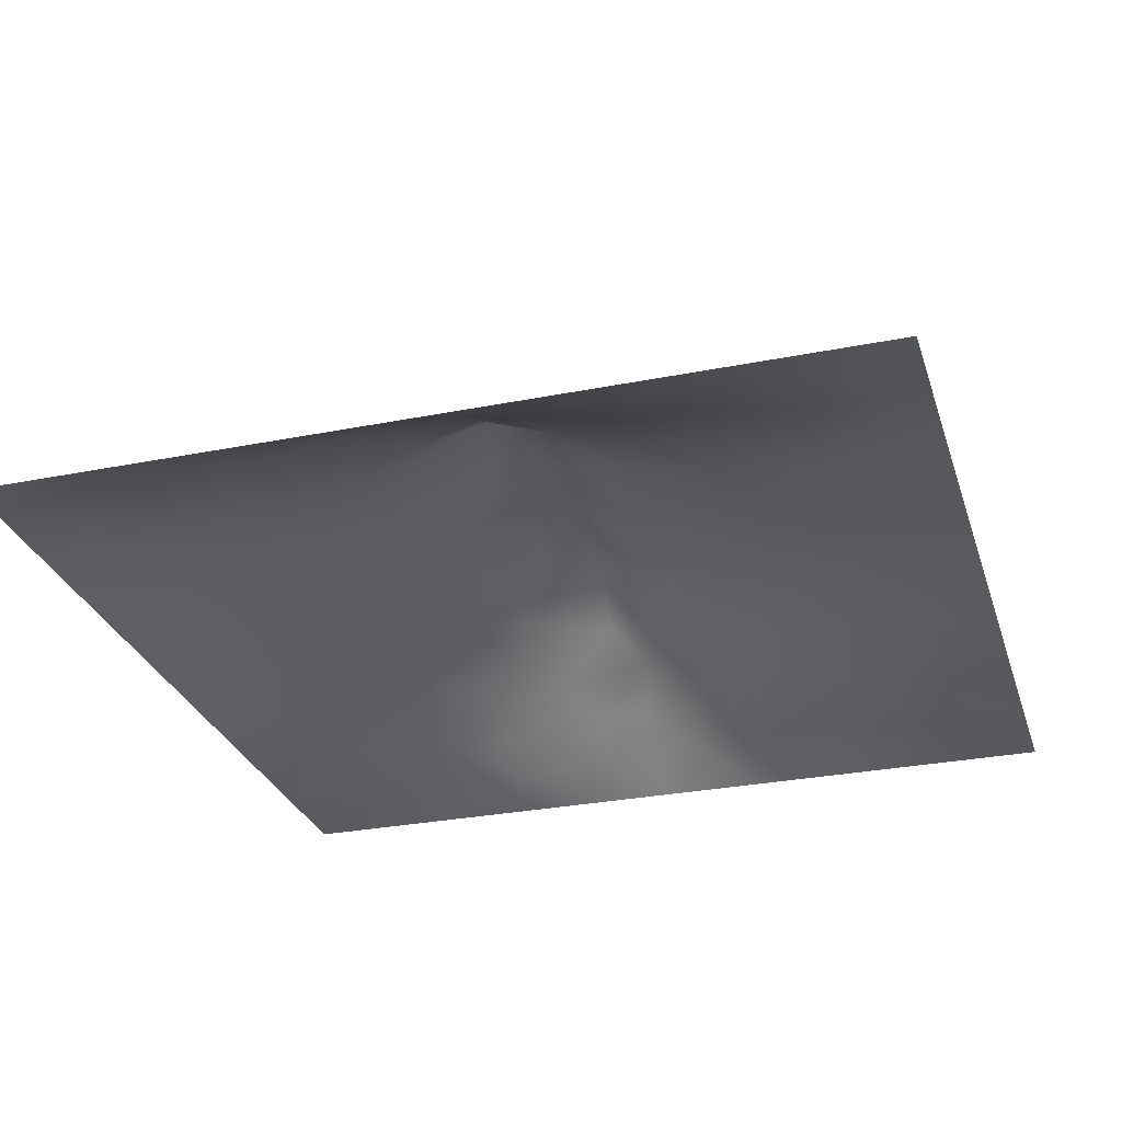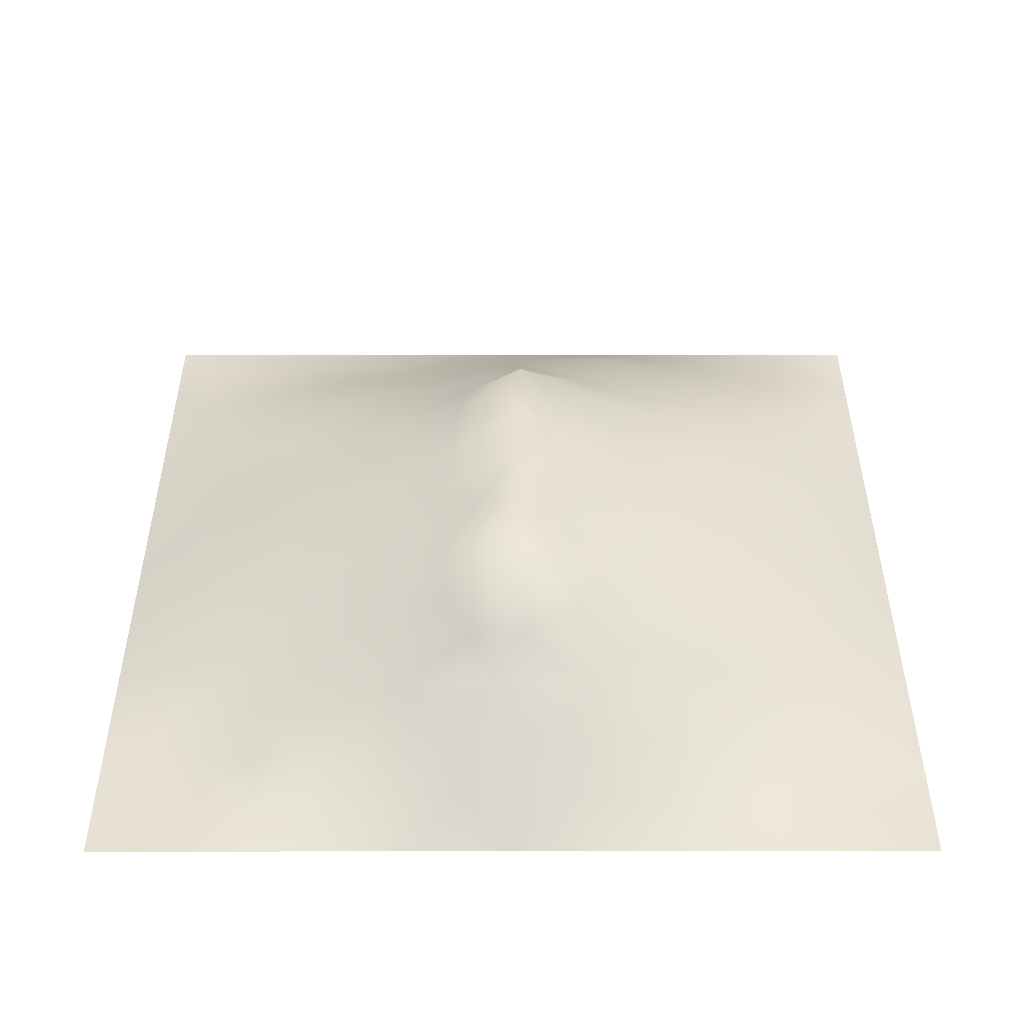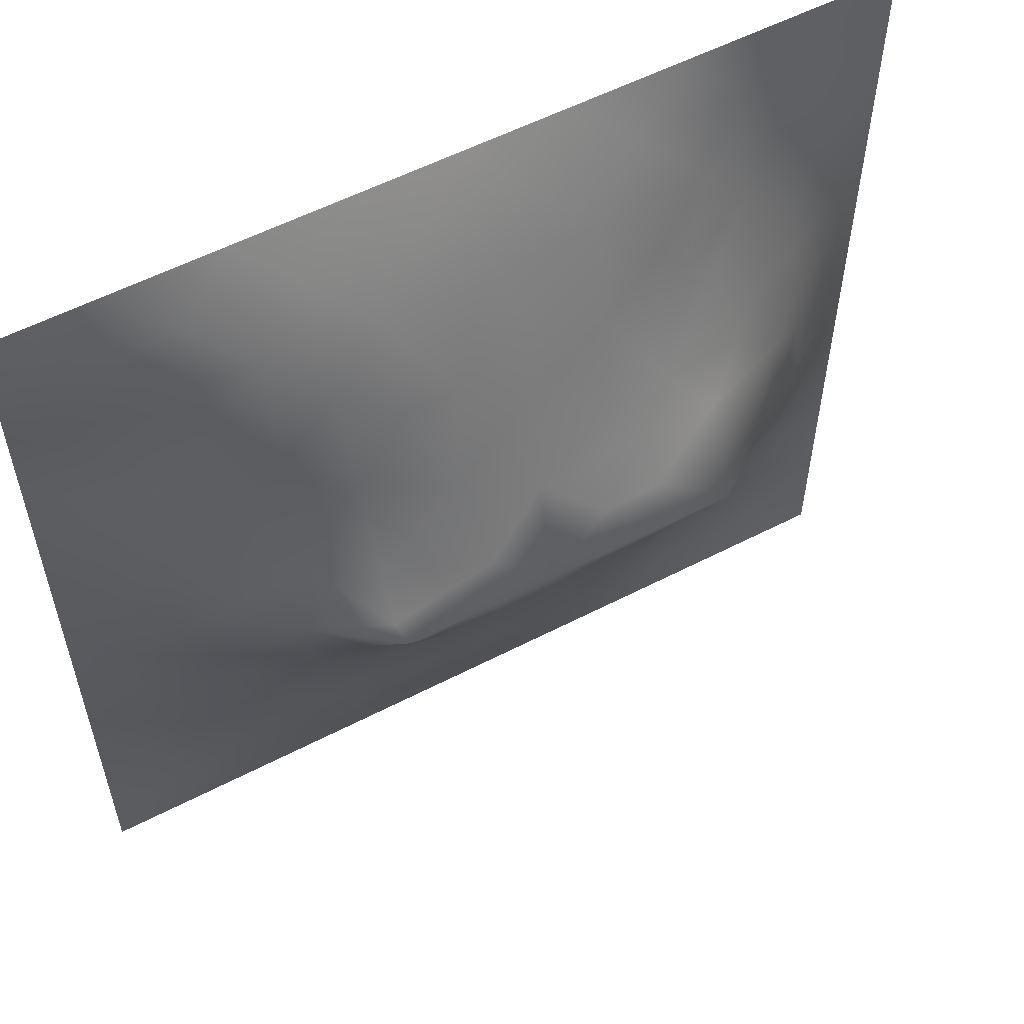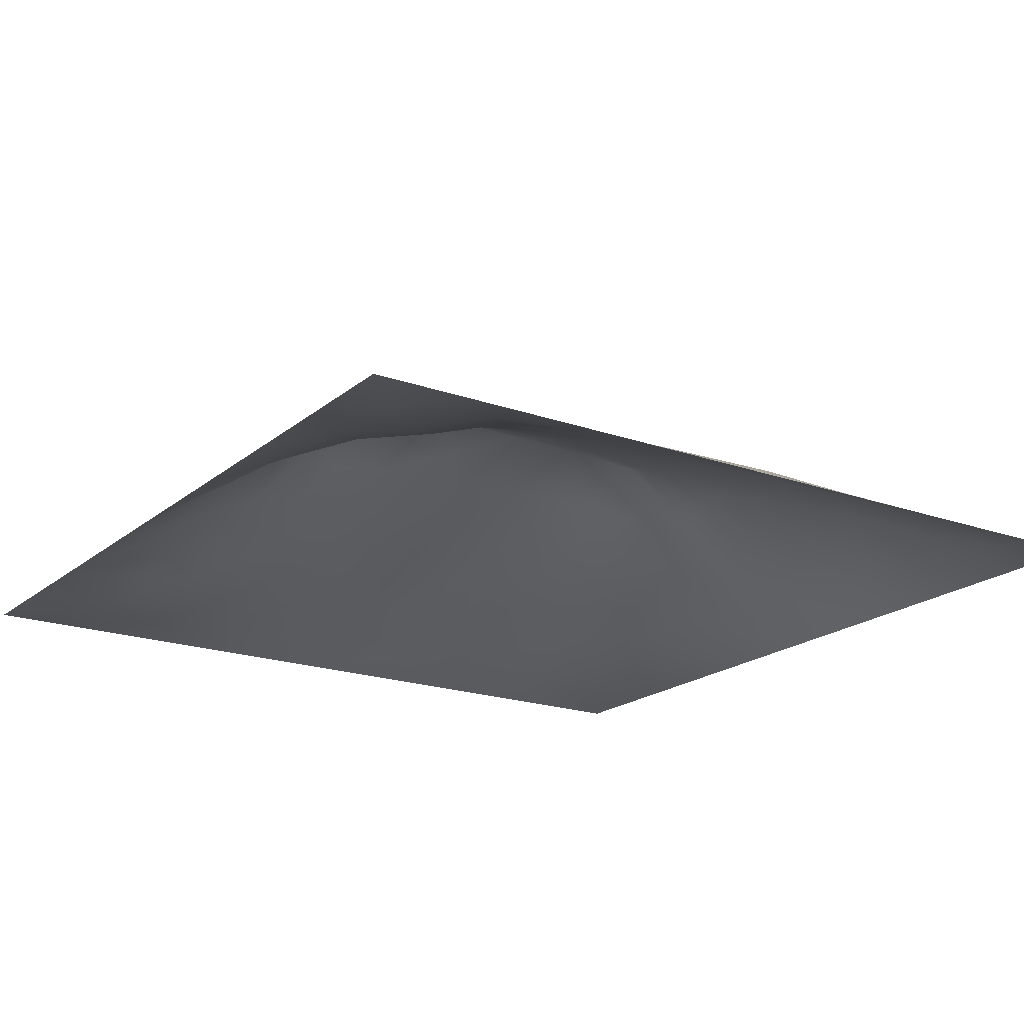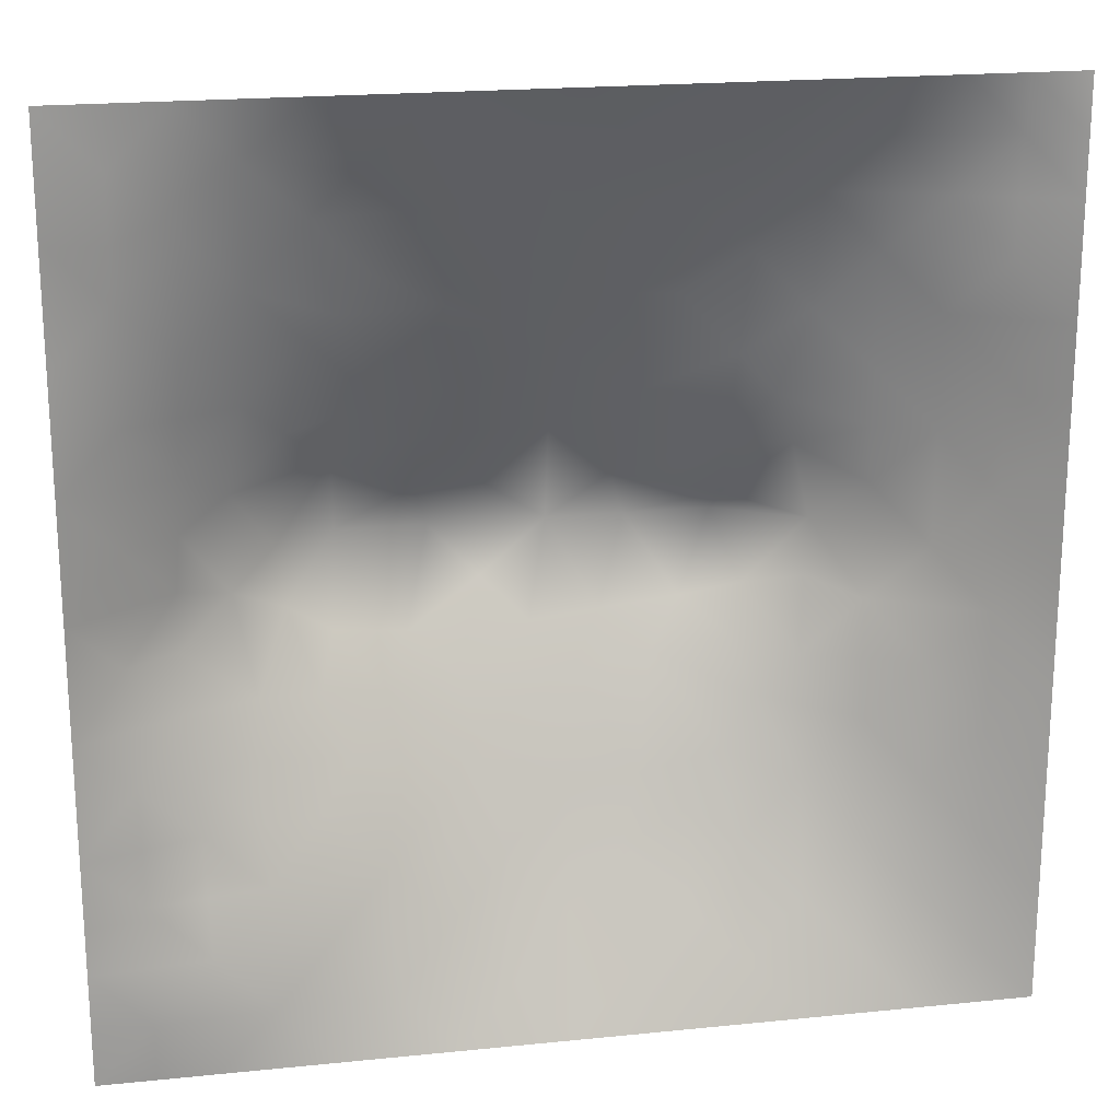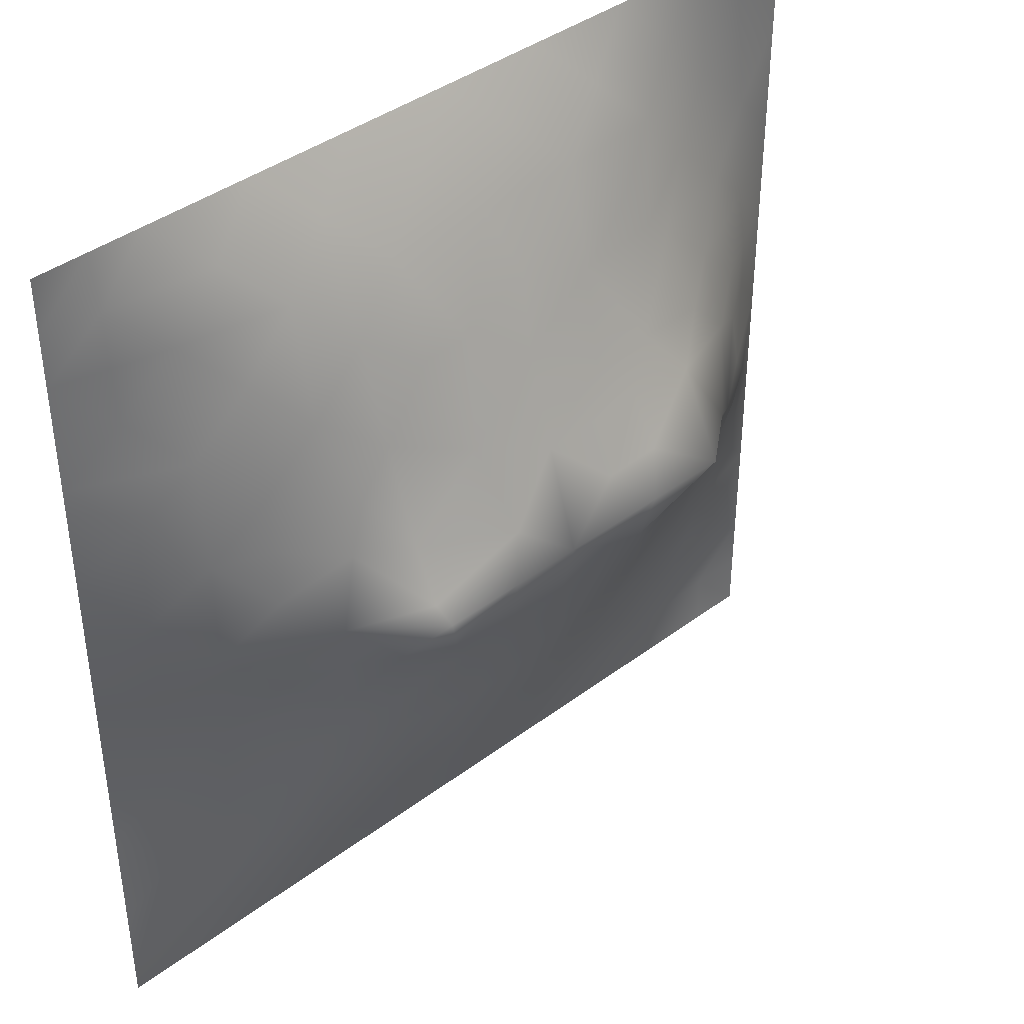
<metadata>
{"format":"obj","ext":"obj","renderer":"f3d","projection":"perspective","resolution":1024,"background":"white","views":[{"elev":-28.9,"azim":-73.4,"up":"+Z"},{"elev":39.5,"azim":89.9,"up":"+Z"},{"elev":56.6,"azim":-28.4,"up":"+Y"},{"elev":-19.5,"azim":146.2,"up":"+Z"},{"elev":20.1,"azim":169.4,"up":"+Y"},{"elev":40.2,"azim":-42.8,"up":"+Y"}]}
</metadata>
<code>
v -0 0 -0
v 1 0 -0
v -0 1 0
v 1 1 0
v 0.6518 0.4128 0.1536
v -0 0.5 0
v 0.5 1 0
v 1 0.5 0
v 0.5 -0 0
v 0.2442 0.7539 0.08931
v 0.7546 0.7505 0.0792
v 0.2467 0.2493 0.07408
v 0.7522 0.2536 0.06274
v 0.75 0 0
v 0.25 0 0
v 1 0.75 0
v 1 0.25 0
v 0.25 1 0
v 0.75 1 0
v 0 0.25 0
v 0 0.75 -0
v 0.3637 0.2196 0.08089
v 0.06147 0.8758 0.01613
v 0.2283 0.5159 0.1378
v 0.8153 0.2522 0.05212
v 0.8835 0.3759 0.06153
v 0.625 0.1256 0.04405
v 0.8894 0.4371 0.07627
v 0.8738 0.128 0.00652
v 0.3746 0.1248 0.04577
v 0.1244 0.1244 0.02367
v 0.4924 0.2504 0.09862
v 0.8832 0.6248 0.06364
v 0.6348 0.6247 0.1526
v 0.8736 0.8732 0.01233
v 0.3739 0.8801 0.0616
v 0.2501 0.6011 0.1291
v 0.1234 0.8772 0.03082
v 0.1152 0.6261 0.06859
v 0.6261 0.8785 0.05775
v 0.1216 0.376 0.05202
v 0.2489 0.1227 0.04325
v 0.8766 0.7489 0.03941
v 0.8775 0.2515 0.03754
v 0.2476 0.8807 0.05597
v 0.7512 0.877 0.04428
v 0.1232 0.2501 0.03937
v 0.1188 0.7522 0.0542
v 0.3127 0.5942 0.1561
v 0.5851 0.3058 0.1143
v 0.746 0.3676 0.1103
v 0.8891 0.4998 0.07776
v 0.4346 0.7756 0.1037
v 0.2344 0.4554 0.1277
v 0 0.375 0
v 0.5002 0.8776 0.05833
v 0.5008 0.6256 0.1601
v 0.2427 0.3758 0.1041
v 0.1149 0.5003 0.07031
v 0.5222 0.4136 0.1599
v 0.627 0.2524 0.08655
v 0.4999 0.1244 0.04998
v 0.4971 0.5114 0.2026
v 0 0.625 0
v 0 0.875 0
v 0 0.125 0
v 0.625 1 0
v 0.875 1 0
v 0.125 1 0
v 0.375 1 0
v 1 0.375 0
v 1 0.125 0
v 1 0.875 0
v 1 0.625 0
v 0.375 0 0
v 0.125 0 0
v 0.875 0 0
v 0.625 0 0
v 0.7495 0.1275 0.02765
v 0.6398 0.5622 0.1805
v 0.7852 0.516 0.1511
v 0.06233 0.3132 0.02026
v 0.1777 0.438 0.09351
v 0.1821 0.3123 0.07238
v 0.05923 0.438 0.03098
v 0.6878 0.9397 0.02787
v 0.6901 0.8145 0.0724
v 0.5627 0.9398 0.03097
v 0.05661 0.6883 0.03465
v 0.1792 0.6898 0.0841
v 0.05629 0.5629 0.03707
v 0.1866 0.9411 0.02688
v 0.1829 0.8166 0.06194
v 0.06173 0.9383 0.01122
v 0.4314 0.563 0.1839
v 0.6802 0.36 0.1256
v 0.5079 0.727 0.1205
v 0.3092 0.8185 0.08397
v 0.4374 0.9408 0.03303
v 0.9378 0.8118 0.01532
v 0.8124 0.8112 0.03987
v 0.9368 0.9368 0.001924
v 0.8755 0.1895 0.0232
v 0.5702 0.5628 0.1838
v 0.9407 0.6245 0.02983
v 0.8331 0.5915 0.09912
v 0.8194 0.6874 0.07778
v 0.9406 0.5619 0.03187
v 0.313 0.7038 0.1161
v 0.9381 0.2511 0.0166
v 0.885 0.5621 0.06994
v 0.1873 0.06124 0.01921
v 0.06232 0.06234 0.008084
v 0.1854 0.1862 0.04855
v 0.3125 0.0627 0.02023
v 0.3107 0.1855 0.06827
v 0.4375 0.06236 0.02398
v 0.8117 0.06429 0.006832
v 0.9368 0.0635 -0.002189
v -0 0.9375 0
v 0.5926 0.6766 0.1363
v 0.5258 0.8072 0.0891
v 0.5631 0.1874 0.07279
v 0.6879 0.1904 0.05452
v 0.5624 0.06207 0.02489
v 0.9403 0.3133 0.0257
v 0.8186 0.3143 0.06999
v 0.9452 0.4377 0.03866
v 0.312 0.9402 0.02995
v 0.9375 0 -0
v 0.8124 0.1911 0.0314
v 0.8118 0.3732 0.0931
v 0.6871 0.06321 0.0187
v 0.3956 0.3769 0.1428
v 0.9383 0.1883 0.01545
v 0.4369 0.1861 0.07534
v 0.06238 0.1877 0.01448
v 0.3773 0.7733 0.1037
v 0.938 0.6864 0.02171
v 0.2973 0.4438 0.1497
v 0.06128 0.813 0.01986
v 0.8122 0.9376 0.01554
v 0.1752 0.5632 0.1008
v 0.7765 0.6485 0.1067
v 0.3115 0.5334 0.1871
v 0.7199 0.5122 0.2027
v 0.3201 0.5105 0.2027
v 0.7223 0.7732 0.08085
v 0.8799 0.3139 0.04896
v 0.6233 0.5119 0.2026
v 0.1818 0.3758 0.07884
v 0.2911 0.3324 0.1071
v 0.7271 0.6076 0.1435
v 0.7193 0.3026 0.09347
v 0.6765 0.6687 0.1264
v 0.3278 0.2762 0.09509
v 0.2724 0.6593 0.1215
v 1 0.0625 -0
v 0.6146 0.7726 0.09581
v 0.6015 0.3682 0.1383
v 0.4135 0.511 0.2026
v 0.7293 0.4238 0.1424
v 0.7783 0.454 0.1391
v 0.3606 0.429 0.1625
v 0.4169 0.2564 0.09887
v 0.3124 0.3899 0.1314
v 0.8328 0.4811 0.117
v 0.4771 0.3634 0.1391
v 0.1774 0.6263 0.09295
v 0.4108 0.6627 0.1415
v 0.8797 0.687 0.05161
v 0.447 0.4202 0.163
v 0.0625 1 0
v 0.5715 0.4596 0.1794
f 1 113 66
f 31 137 113
f 109 157 49
f 98 45 10
f 84 151 41
f 112 114 31
f 114 47 31
f 84 152 58
f 137 66 113
f 93 10 45
f 150 104 63
f 161 145 147
f 170 109 49
f 104 34 57
f 42 114 112
f 76 113 1
f 147 164 161
f 15 112 76
f 115 15 75
f 146 162 163
f 91 59 39
f 150 80 104
f 22 30 136
f 162 51 163
f 32 165 136
f 22 136 165
f 161 95 145
f 76 112 113
f 44 149 25
f 116 30 22
f 174 150 63
f 12 114 42
f 156 116 22
f 156 152 12
f 156 12 116
f 158 72 119
f 168 165 32
f 170 138 109
f 156 22 165
f 6 85 91
f 140 164 147
f 82 137 47
f 172 168 60
f 51 162 96
f 59 91 85
f 34 80 153
f 39 89 91
f 69 94 92
f 152 166 58
f 167 106 81
f 118 29 79
f 170 53 138
f 125 78 27
f 117 9 62
f 48 90 93
f 134 152 156
f 38 92 94
f 99 36 56
f 83 58 54
f 128 26 71
f 151 58 83
f 126 110 17
f 84 12 152
f 84 58 151
f 47 114 84
f 84 114 12
f 47 84 41
f 82 47 41
f 36 99 129
f 20 137 82
f 70 129 99
f 20 66 137
f 55 20 82
f 98 138 36
f 171 33 139
f 102 68 35
f 146 153 80
f 130 2 119
f 166 140 58
f 53 56 36
f 92 18 69
f 103 44 131
f 139 43 171
f 62 136 117
f 122 53 97
f 42 115 116
f 122 97 159
f 5 174 160
f 109 98 10
f 94 173 120
f 14 133 78
f 125 62 9
f 152 134 166
f 123 32 62
f 27 133 124
f 60 160 174
f 136 62 32
f 41 85 82
f 93 45 38
f 129 70 18
f 55 82 85
f 53 36 138
f 92 38 45
f 145 24 147
f 18 92 129
f 126 71 26
f 38 141 93
f 45 129 92
f 48 93 141
f 6 91 64
f 105 139 33
f 149 44 126
f 46 101 142
f 134 156 165
f 39 169 90
f 37 24 145
f 24 59 83
f 120 65 94
f 65 21 141
f 65 23 94
f 37 145 49
f 157 90 169
f 123 27 61
f 124 61 27
f 60 168 160
f 16 100 139
f 56 53 122
f 6 55 85
f 5 96 162
f 24 83 54
f 24 143 59
f 143 169 39
f 69 173 94
f 141 21 48
f 30 116 115
f 89 48 21
f 157 169 37
f 135 103 29
f 95 49 145
f 135 72 17
f 37 169 143
f 37 143 24
f 157 37 49
f 157 10 90
f 109 138 98
f 109 10 157
f 135 44 103
f 170 97 53
f 27 123 125
f 62 125 123
f 151 83 41
f 139 100 43
f 131 79 29
f 73 4 102
f 110 126 44
f 40 46 86
f 57 97 170
f 57 170 95
f 78 125 9
f 117 30 75
f 74 16 139
f 54 58 140
f 87 46 40
f 2 158 119
f 110 135 17
f 108 111 52
f 121 97 57
f 135 110 44
f 45 98 129
f 107 106 33
f 11 155 144
f 155 121 34
f 64 91 89
f 106 153 81
f 38 23 141
f 25 131 44
f 50 160 168
f 23 38 94
f 107 43 11
f 101 11 43
f 154 51 96
f 167 111 106
f 33 106 111
f 107 33 171
f 167 132 28
f 64 89 21
f 105 33 111
f 108 52 8
f 105 111 108
f 121 57 34
f 74 108 8
f 141 23 65
f 74 105 108
f 128 8 52
f 134 164 166
f 11 144 107
f 43 107 171
f 144 155 153
f 144 153 106
f 144 106 107
f 133 27 78
f 159 87 40
f 4 68 102
f 148 101 46
f 127 25 149
f 168 172 134
f 74 139 105
f 31 113 112
f 7 99 88
f 19 86 142
f 90 48 39
f 79 133 118
f 102 35 100
f 80 34 104
f 40 86 88
f 143 39 59
f 148 46 87
f 46 142 86
f 89 39 48
f 67 88 86
f 56 122 40
f 159 155 148
f 122 159 40
f 159 148 87
f 148 155 11
f 148 11 101
f 159 97 121
f 159 121 155
f 56 40 88
f 30 117 136
f 56 88 99
f 3 120 173
f 7 70 99
f 67 7 88
f 19 67 86
f 68 19 142
f 73 102 100
f 59 85 83
f 36 129 98
f 135 29 72
f 16 73 100
f 13 124 131
f 142 35 68
f 153 155 34
f 147 24 140
f 28 128 52
f 131 25 13
f 60 63 172
f 161 172 63
f 126 17 71
f 132 26 28
f 128 71 8
f 79 124 133
f 167 28 52
f 26 128 28
f 77 130 119
f 77 119 118
f 95 170 49
f 100 35 43
f 103 131 29
f 35 142 101
f 101 43 35
f 13 25 127
f 149 126 26
f 149 26 127
f 51 127 132
f 118 133 14
f 79 131 124
f 115 75 30
f 163 132 167
f 132 127 26
f 167 52 111
f 163 167 81
f 63 95 161
f 146 163 81
f 150 5 146
f 96 160 50
f 50 168 32
f 161 164 172
f 96 5 160
f 134 172 164
f 124 154 61
f 12 42 116
f 123 50 32
f 96 50 61
f 54 140 24
f 77 118 14
f 154 127 51
f 162 146 5
f 51 132 163
f 85 41 83
f 154 96 61
f 154 13 127
f 124 13 154
f 15 115 112
f 42 112 115
f 10 93 90
f 123 61 50
f 150 146 80
f 119 72 29
f 137 31 47
f 9 117 75
f 134 165 168
f 146 81 153
f 119 29 118
f 150 174 5
f 60 174 63
f 164 140 166
f 104 57 63
f 95 63 57

</code>
